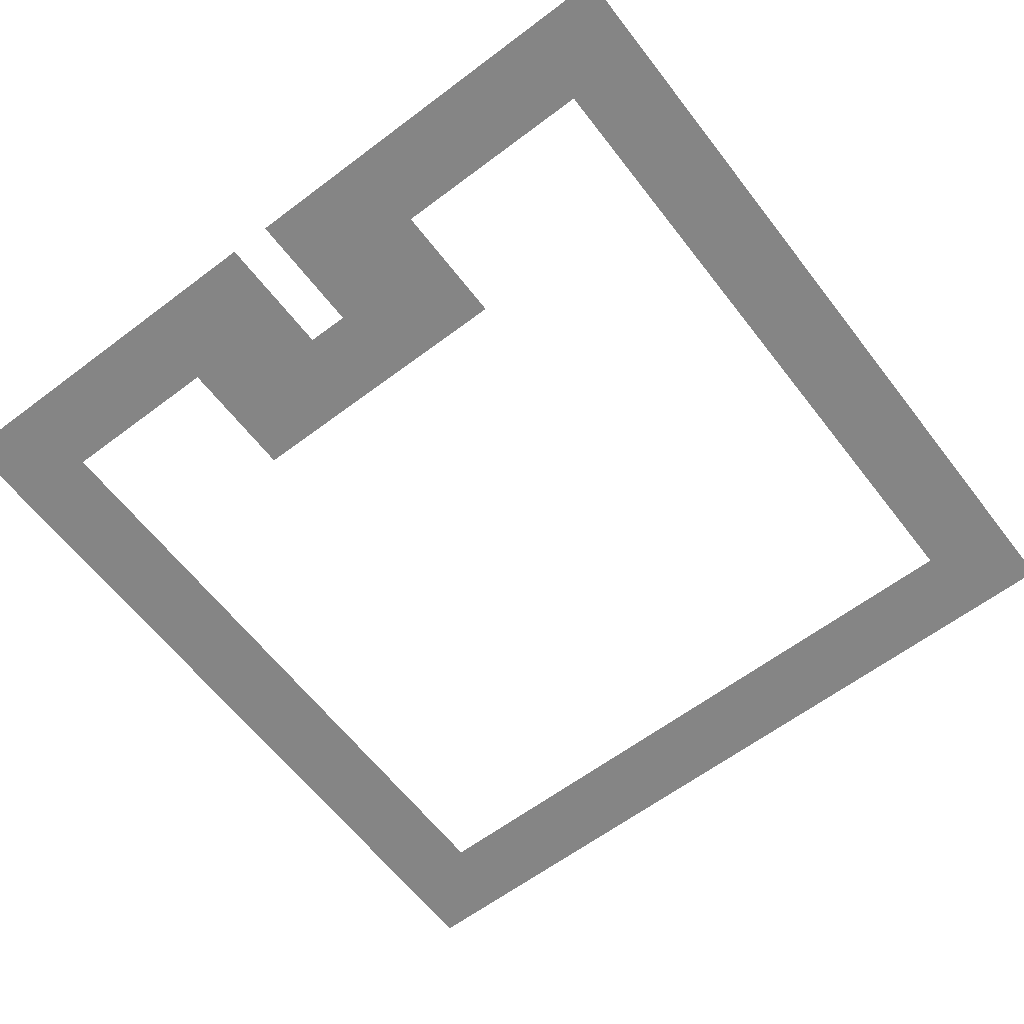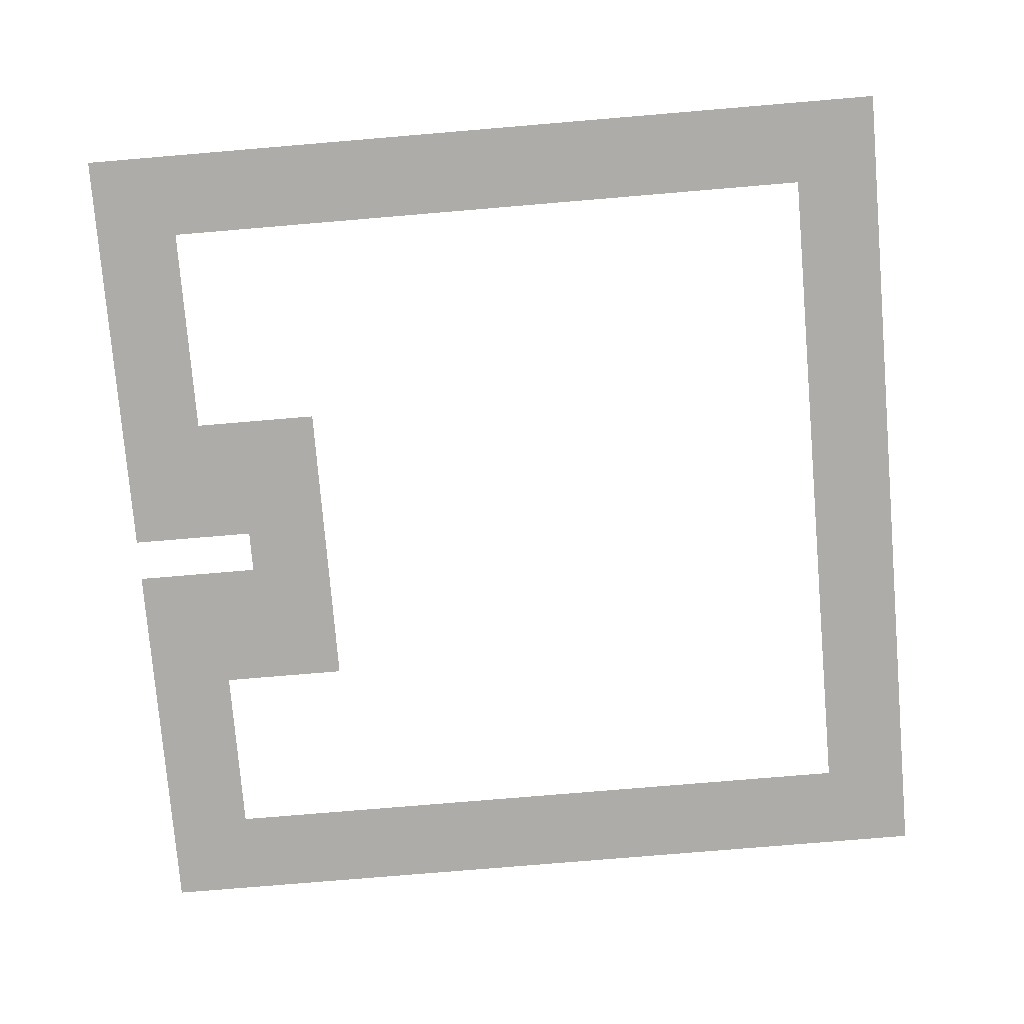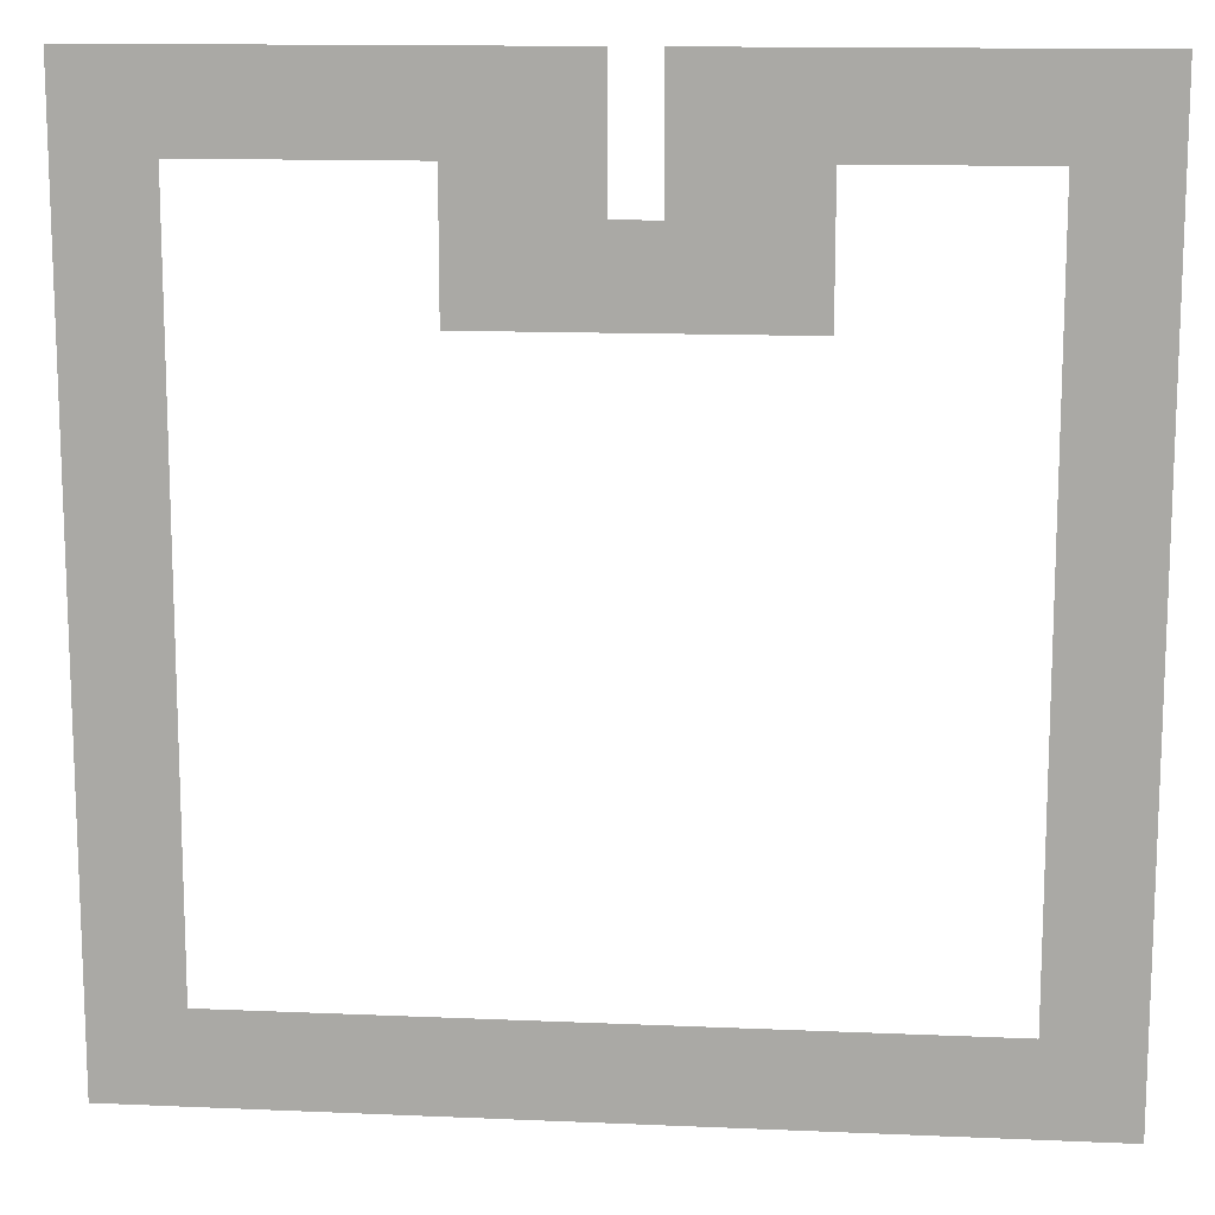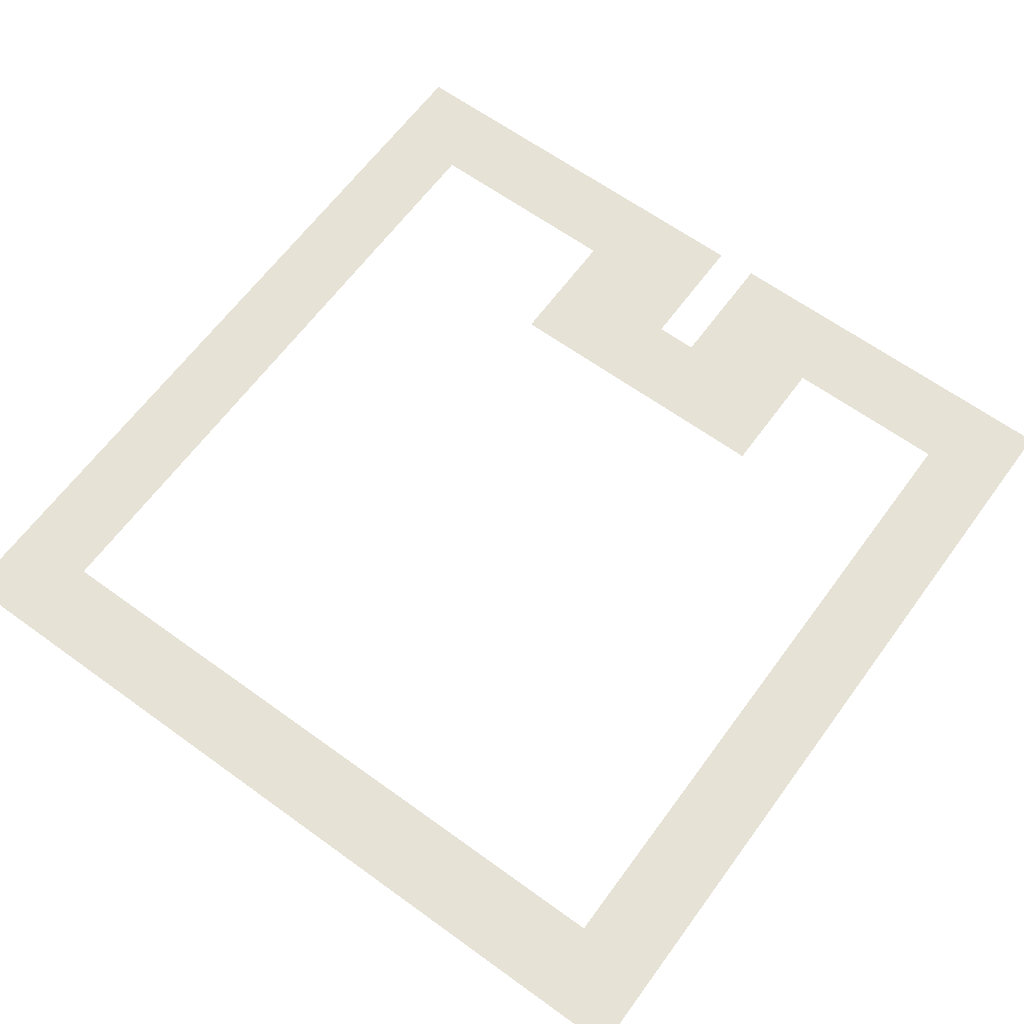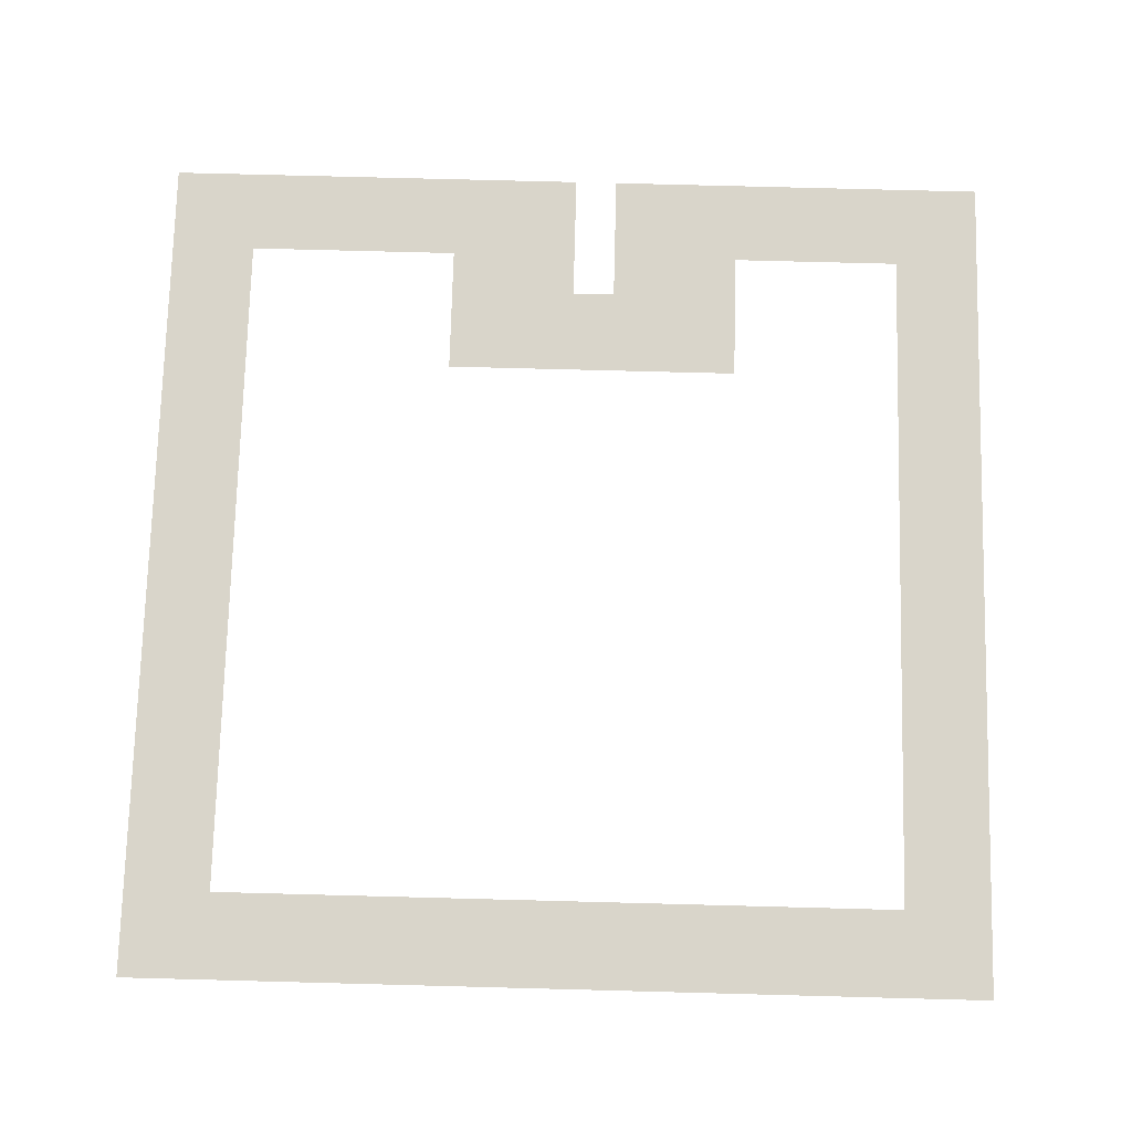
<metadata>
{"format":"obj","ext":"obj","renderer":"f3d","projection":"perspective","resolution":1024,"background":"white","views":[{"elev":-61.8,"azim":-142.5,"up":"+Z"},{"elev":-77.0,"azim":-85.2,"up":"+Z"},{"elev":13.4,"azim":5.6,"up":"+Y"},{"elev":63.7,"azim":36.2,"up":"+Z"},{"elev":74.6,"azim":1.5,"up":"+Z"}]}
</metadata>
<code>
v 0 -1 0
v -1 -1 0
v -1 0 0
v 0 0 0
v -1 -1 0
v -2 -1 0
v -2 0 0
v -1 0 0
v -2 -1 0
v -3 -1 0
v -3 0 0
v -2 0 0
v -3 -1 0
v -4 -1 0
v -4 0 0
v -3 0 0
v -4 -1 0
v -5 -1 0
v -5 0 0
v -4 0 0
v -5 -1 0
v -6 -1 0
v -6 0 0
v -5 0 0
v -6 -1 0
v -7 -1 0
v -7 0 0
v -6 0 0
v -7 -1 0
v -8 -1 0
v -8 0 0
v -7 0 0
v -8 -1 0
v -9 -1 0
v -9 0 0
v -8 0 0
v -10 -1 0
v -11 -1 0
v -11 0 0
v -10 0 0
v -11 -1 0
v -12 -1 0
v -12 0 0
v -11 0 0
v -12 -1 0
v -13 -1 0
v -13 0 0
v -12 0 0
v -13 -1 0
v -14 -1 0
v -14 0 0
v -13 0 0
v -14 -1 0
v -15 -1 0
v -15 0 0
v -14 0 0
v -15 -1 0
v -16 -1 0
v -16 0 0
v -15 0 0
v -16 -1 0
v -17 -1 0
v -17 0 0
v -16 0 0
v -17 -1 0
v -18 -1 0
v -18 0 0
v -17 0 0
v -18 -1 0
v -19 -1 0
v -19 0 0
v -18 0 0
v -19 -1 0
v -20 -1 0
v -20 0 0
v -19 0 0
v 0 -2 0
v -1 -2 0
v -1 -1 0
v 0 -1 0
v -1 -2 0
v -2 -2 0
v -2 -1 0
v -1 -1 0
v -2 -2 0
v -3 -2 0
v -3 -1 0
v -2 -1 0
v -3 -2 0
v -4 -2 0
v -4 -1 0
v -3 -1 0
v -4 -2 0
v -5 -2 0
v -5 -1 0
v -4 -1 0
v -5 -2 0
v -6 -2 0
v -6 -1 0
v -5 -1 0
v -6 -2 0
v -7 -2 0
v -7 -1 0
v -6 -1 0
v -7 -2 0
v -8 -2 0
v -8 -1 0
v -7 -1 0
v -8 -2 0
v -9 -2 0
v -9 -1 0
v -8 -1 0
v -10 -2 0
v -11 -2 0
v -11 -1 0
v -10 -1 0
v -11 -2 0
v -12 -2 0
v -12 -1 0
v -11 -1 0
v -12 -2 0
v -13 -2 0
v -13 -1 0
v -12 -1 0
v -13 -2 0
v -14 -2 0
v -14 -1 0
v -13 -1 0
v -14 -2 0
v -15 -2 0
v -15 -1 0
v -14 -1 0
v -15 -2 0
v -16 -2 0
v -16 -1 0
v -15 -1 0
v -16 -2 0
v -17 -2 0
v -17 -1 0
v -16 -1 0
v -17 -2 0
v -18 -2 0
v -18 -1 0
v -17 -1 0
v -18 -2 0
v -19 -2 0
v -19 -1 0
v -18 -1 0
v -19 -2 0
v -20 -2 0
v -20 -1 0
v -19 -1 0
v 0 -3 0
v -1 -3 0
v -1 -2 0
v 0 -2 0
v -1 -3 0
v -2 -3 0
v -2 -2 0
v -1 -2 0
v -6 -3 0
v -7 -3 0
v -7 -2 0
v -6 -2 0
v -7 -3 0
v -8 -3 0
v -8 -2 0
v -7 -2 0
v -8 -3 0
v -9 -3 0
v -9 -2 0
v -8 -2 0
v -10 -3 0
v -11 -3 0
v -11 -2 0
v -10 -2 0
v -11 -3 0
v -12 -3 0
v -12 -2 0
v -11 -2 0
v -12 -3 0
v -13 -3 0
v -13 -2 0
v -12 -2 0
v -18 -3 0
v -19 -3 0
v -19 -2 0
v -18 -2 0
v -19 -3 0
v -20 -3 0
v -20 -2 0
v -19 -2 0
v 0 -4 0
v -1 -4 0
v -1 -3 0
v 0 -3 0
v -1 -4 0
v -2 -4 0
v -2 -3 0
v -1 -3 0
v -6 -4 0
v -7 -4 0
v -7 -3 0
v -6 -3 0
v -7 -4 0
v -8 -4 0
v -8 -3 0
v -7 -3 0
v -8 -4 0
v -9 -4 0
v -9 -3 0
v -8 -3 0
v -9 -4 0
v -10 -4 0
v -10 -3 0
v -9 -3 0
v -10 -4 0
v -11 -4 0
v -11 -3 0
v -10 -3 0
v -11 -4 0
v -12 -4 0
v -12 -3 0
v -11 -3 0
v -12 -4 0
v -13 -4 0
v -13 -3 0
v -12 -3 0
v -18 -4 0
v -19 -4 0
v -19 -3 0
v -18 -3 0
v -19 -4 0
v -20 -4 0
v -20 -3 0
v -19 -3 0
v 0 -5 0
v -1 -5 0
v -1 -4 0
v 0 -4 0
v -1 -5 0
v -2 -5 0
v -2 -4 0
v -1 -4 0
v -6 -5 0
v -7 -5 0
v -7 -4 0
v -6 -4 0
v -7 -5 0
v -8 -5 0
v -8 -4 0
v -7 -4 0
v -8 -5 0
v -9 -5 0
v -9 -4 0
v -8 -4 0
v -9 -5 0
v -10 -5 0
v -10 -4 0
v -9 -4 0
v -10 -5 0
v -11 -5 0
v -11 -4 0
v -10 -4 0
v -11 -5 0
v -12 -5 0
v -12 -4 0
v -11 -4 0
v -12 -5 0
v -13 -5 0
v -13 -4 0
v -12 -4 0
v -18 -5 0
v -19 -5 0
v -19 -4 0
v -18 -4 0
v -19 -5 0
v -20 -5 0
v -20 -4 0
v -19 -4 0
v 0 -6 0
v -1 -6 0
v -1 -5 0
v 0 -5 0
v -1 -6 0
v -2 -6 0
v -2 -5 0
v -1 -5 0
v -18 -6 0
v -19 -6 0
v -19 -5 0
v -18 -5 0
v -19 -6 0
v -20 -6 0
v -20 -5 0
v -19 -5 0
v 0 -7 0
v -1 -7 0
v -1 -6 0
v 0 -6 0
v -1 -7 0
v -2 -7 0
v -2 -6 0
v -1 -6 0
v -18 -7 0
v -19 -7 0
v -19 -6 0
v -18 -6 0
v -19 -7 0
v -20 -7 0
v -20 -6 0
v -19 -6 0
v 0 -8 0
v -1 -8 0
v -1 -7 0
v 0 -7 0
v -1 -8 0
v -2 -8 0
v -2 -7 0
v -1 -7 0
v -18 -8 0
v -19 -8 0
v -19 -7 0
v -18 -7 0
v -19 -8 0
v -20 -8 0
v -20 -7 0
v -19 -7 0
v 0 -9 0
v -1 -9 0
v -1 -8 0
v 0 -8 0
v -1 -9 0
v -2 -9 0
v -2 -8 0
v -1 -8 0
v -18 -9 0
v -19 -9 0
v -19 -8 0
v -18 -8 0
v -19 -9 0
v -20 -9 0
v -20 -8 0
v -19 -8 0
v 0 -10 0
v -1 -10 0
v -1 -9 0
v 0 -9 0
v -1 -10 0
v -2 -10 0
v -2 -9 0
v -1 -9 0
v -18 -10 0
v -19 -10 0
v -19 -9 0
v -18 -9 0
v -19 -10 0
v -20 -10 0
v -20 -9 0
v -19 -9 0
v 0 -11 0
v -1 -11 0
v -1 -10 0
v 0 -10 0
v -1 -11 0
v -2 -11 0
v -2 -10 0
v -1 -10 0
v -18 -11 0
v -19 -11 0
v -19 -10 0
v -18 -10 0
v -19 -11 0
v -20 -11 0
v -20 -10 0
v -19 -10 0
v 0 -12 0
v -1 -12 0
v -1 -11 0
v 0 -11 0
v -1 -12 0
v -2 -12 0
v -2 -11 0
v -1 -11 0
v -18 -12 0
v -19 -12 0
v -19 -11 0
v -18 -11 0
v -19 -12 0
v -20 -12 0
v -20 -11 0
v -19 -11 0
v 0 -13 0
v -1 -13 0
v -1 -12 0
v 0 -12 0
v -1 -13 0
v -2 -13 0
v -2 -12 0
v -1 -12 0
v -18 -13 0
v -19 -13 0
v -19 -12 0
v -18 -12 0
v -19 -13 0
v -20 -13 0
v -20 -12 0
v -19 -12 0
v 0 -14 0
v -1 -14 0
v -1 -13 0
v 0 -13 0
v -1 -14 0
v -2 -14 0
v -2 -13 0
v -1 -13 0
v -18 -14 0
v -19 -14 0
v -19 -13 0
v -18 -13 0
v -19 -14 0
v -20 -14 0
v -20 -13 0
v -19 -13 0
v 0 -15 0
v -1 -15 0
v -1 -14 0
v 0 -14 0
v -1 -15 0
v -2 -15 0
v -2 -14 0
v -1 -14 0
v -18 -15 0
v -19 -15 0
v -19 -14 0
v -18 -14 0
v -19 -15 0
v -20 -15 0
v -20 -14 0
v -19 -14 0
v 0 -16 0
v -1 -16 0
v -1 -15 0
v 0 -15 0
v -1 -16 0
v -2 -16 0
v -2 -15 0
v -1 -15 0
v -18 -16 0
v -19 -16 0
v -19 -15 0
v -18 -15 0
v -19 -16 0
v -20 -16 0
v -20 -15 0
v -19 -15 0
v 0 -17 0
v -1 -17 0
v -1 -16 0
v 0 -16 0
v -1 -17 0
v -2 -17 0
v -2 -16 0
v -1 -16 0
v -18 -17 0
v -19 -17 0
v -19 -16 0
v -18 -16 0
v -19 -17 0
v -20 -17 0
v -20 -16 0
v -19 -16 0
v 0 -18 0
v -1 -18 0
v -1 -17 0
v 0 -17 0
v -1 -18 0
v -2 -18 0
v -2 -17 0
v -1 -17 0
v -18 -18 0
v -19 -18 0
v -19 -17 0
v -18 -17 0
v -19 -18 0
v -20 -18 0
v -20 -17 0
v -19 -17 0
v 0 -19 0
v -1 -19 0
v -1 -18 0
v 0 -18 0
v -1 -19 0
v -2 -19 0
v -2 -18 0
v -1 -18 0
v -2 -19 0
v -3 -19 0
v -3 -18 0
v -2 -18 0
v -3 -19 0
v -4 -19 0
v -4 -18 0
v -3 -18 0
v -4 -19 0
v -5 -19 0
v -5 -18 0
v -4 -18 0
v -5 -19 0
v -6 -19 0
v -6 -18 0
v -5 -18 0
v -6 -19 0
v -7 -19 0
v -7 -18 0
v -6 -18 0
v -7 -19 0
v -8 -19 0
v -8 -18 0
v -7 -18 0
v -8 -19 0
v -9 -19 0
v -9 -18 0
v -8 -18 0
v -9 -19 0
v -10 -19 0
v -10 -18 0
v -9 -18 0
v -10 -19 0
v -11 -19 0
v -11 -18 0
v -10 -18 0
v -11 -19 0
v -12 -19 0
v -12 -18 0
v -11 -18 0
v -12 -19 0
v -13 -19 0
v -13 -18 0
v -12 -18 0
v -13 -19 0
v -14 -19 0
v -14 -18 0
v -13 -18 0
v -14 -19 0
v -15 -19 0
v -15 -18 0
v -14 -18 0
v -15 -19 0
v -16 -19 0
v -16 -18 0
v -15 -18 0
v -16 -19 0
v -17 -19 0
v -17 -18 0
v -16 -18 0
v -17 -19 0
v -18 -19 0
v -18 -18 0
v -17 -18 0
v -18 -19 0
v -19 -19 0
v -19 -18 0
v -18 -18 0
v -19 -19 0
v -20 -19 0
v -20 -18 0
v -19 -18 0
v 0 -20 0
v -1 -20 0
v -1 -19 0
v 0 -19 0
v -1 -20 0
v -2 -20 0
v -2 -19 0
v -1 -19 0
v -2 -20 0
v -3 -20 0
v -3 -19 0
v -2 -19 0
v -3 -20 0
v -4 -20 0
v -4 -19 0
v -3 -19 0
v -4 -20 0
v -5 -20 0
v -5 -19 0
v -4 -19 0
v -5 -20 0
v -6 -20 0
v -6 -19 0
v -5 -19 0
v -6 -20 0
v -7 -20 0
v -7 -19 0
v -6 -19 0
v -7 -20 0
v -8 -20 0
v -8 -19 0
v -7 -19 0
v -8 -20 0
v -9 -20 0
v -9 -19 0
v -8 -19 0
v -9 -20 0
v -10 -20 0
v -10 -19 0
v -9 -19 0
v -10 -20 0
v -11 -20 0
v -11 -19 0
v -10 -19 0
v -11 -20 0
v -12 -20 0
v -12 -19 0
v -11 -19 0
v -12 -20 0
v -13 -20 0
v -13 -19 0
v -12 -19 0
v -13 -20 0
v -14 -20 0
v -14 -19 0
v -13 -19 0
v -14 -20 0
v -15 -20 0
v -15 -19 0
v -14 -19 0
v -15 -20 0
v -16 -20 0
v -16 -19 0
v -15 -19 0
v -16 -20 0
v -17 -20 0
v -17 -19 0
v -16 -19 0
v -17 -20 0
v -18 -20 0
v -18 -19 0
v -17 -19 0
v -18 -20 0
v -19 -20 0
v -19 -19 0
v -18 -19 0
v -19 -20 0
v -20 -20 0
v -20 -19 0
v -19 -19 0
g BosqueInicio_mesh_0005
f 1 2 3 4
f 5 6 7 8
f 9 10 11 12
f 13 14 15 16
f 17 18 19 20
f 21 22 23 24
f 25 26 27 28
f 29 30 31 32
f 33 34 35 36
f 37 38 39 40
f 41 42 43 44
f 45 46 47 48
f 49 50 51 52
f 53 54 55 56
f 57 58 59 60
f 61 62 63 64
f 65 66 67 68
f 69 70 71 72
f 73 74 75 76
f 77 78 79 80
f 81 82 83 84
f 85 86 87 88
f 89 90 91 92
f 93 94 95 96
f 97 98 99 100
f 101 102 103 104
f 105 106 107 108
f 109 110 111 112
f 113 114 115 116
f 117 118 119 120
f 121 122 123 124
f 125 126 127 128
f 129 130 131 132
f 133 134 135 136
f 137 138 139 140
f 141 142 143 144
f 145 146 147 148
f 149 150 151 152
f 153 154 155 156
f 157 158 159 160
f 161 162 163 164
f 165 166 167 168
f 169 170 171 172
f 173 174 175 176
f 177 178 179 180
f 181 182 183 184
f 185 186 187 188
f 189 190 191 192
f 193 194 195 196
f 197 198 199 200
f 201 202 203 204
f 205 206 207 208
f 209 210 211 212
f 213 214 215 216
f 217 218 219 220
f 221 222 223 224
f 225 226 227 228
f 229 230 231 232
f 233 234 235 236
f 237 238 239 240
f 241 242 243 244
f 245 246 247 248
f 249 250 251 252
f 253 254 255 256
f 257 258 259 260
f 261 262 263 264
f 265 266 267 268
f 269 270 271 272
f 273 274 275 276
f 277 278 279 280
f 281 282 283 284
f 285 286 287 288
f 289 290 291 292
f 293 294 295 296
f 297 298 299 300
f 301 302 303 304
f 305 306 307 308
f 309 310 311 312
f 313 314 315 316
f 317 318 319 320
f 321 322 323 324
f 325 326 327 328
f 329 330 331 332
f 333 334 335 336
f 337 338 339 340
f 341 342 343 344
f 345 346 347 348
f 349 350 351 352
f 353 354 355 356
f 357 358 359 360
f 361 362 363 364
f 365 366 367 368
f 369 370 371 372
f 373 374 375 376
f 377 378 379 380
f 381 382 383 384
f 385 386 387 388
f 389 390 391 392
f 393 394 395 396
f 397 398 399 400
f 401 402 403 404
f 405 406 407 408
f 409 410 411 412
f 413 414 415 416
f 417 418 419 420
f 421 422 423 424
f 425 426 427 428
f 429 430 431 432
f 433 434 435 436
f 437 438 439 440
f 441 442 443 444
f 445 446 447 448
f 449 450 451 452
f 453 454 455 456
f 457 458 459 460
f 461 462 463 464
f 465 466 467 468
f 469 470 471 472
f 473 474 475 476
f 477 478 479 480
f 481 482 483 484
f 485 486 487 488
f 489 490 491 492
f 493 494 495 496
f 497 498 499 500
f 501 502 503 504
f 505 506 507 508
f 509 510 511 512
f 513 514 515 516
f 517 518 519 520
f 521 522 523 524
f 525 526 527 528
f 529 530 531 532
f 533 534 535 536
f 537 538 539 540
f 541 542 543 544
f 545 546 547 548
f 549 550 551 552
f 553 554 555 556
f 557 558 559 560
f 561 562 563 564
f 565 566 567 568
f 569 570 571 572
f 573 574 575 576
f 577 578 579 580
f 581 582 583 584
f 585 586 587 588
f 589 590 591 592
f 593 594 595 596
f 597 598 599 600
f 601 602 603 604
f 605 606 607 608
f 609 610 611 612
f 613 614 615 616
f 617 618 619 620
f 621 622 623 624
f 625 626 627 628
f 629 630 631 632
f 633 634 635 636
f 637 638 639 640
f 641 642 643 644
f 645 646 647 648

</code>
